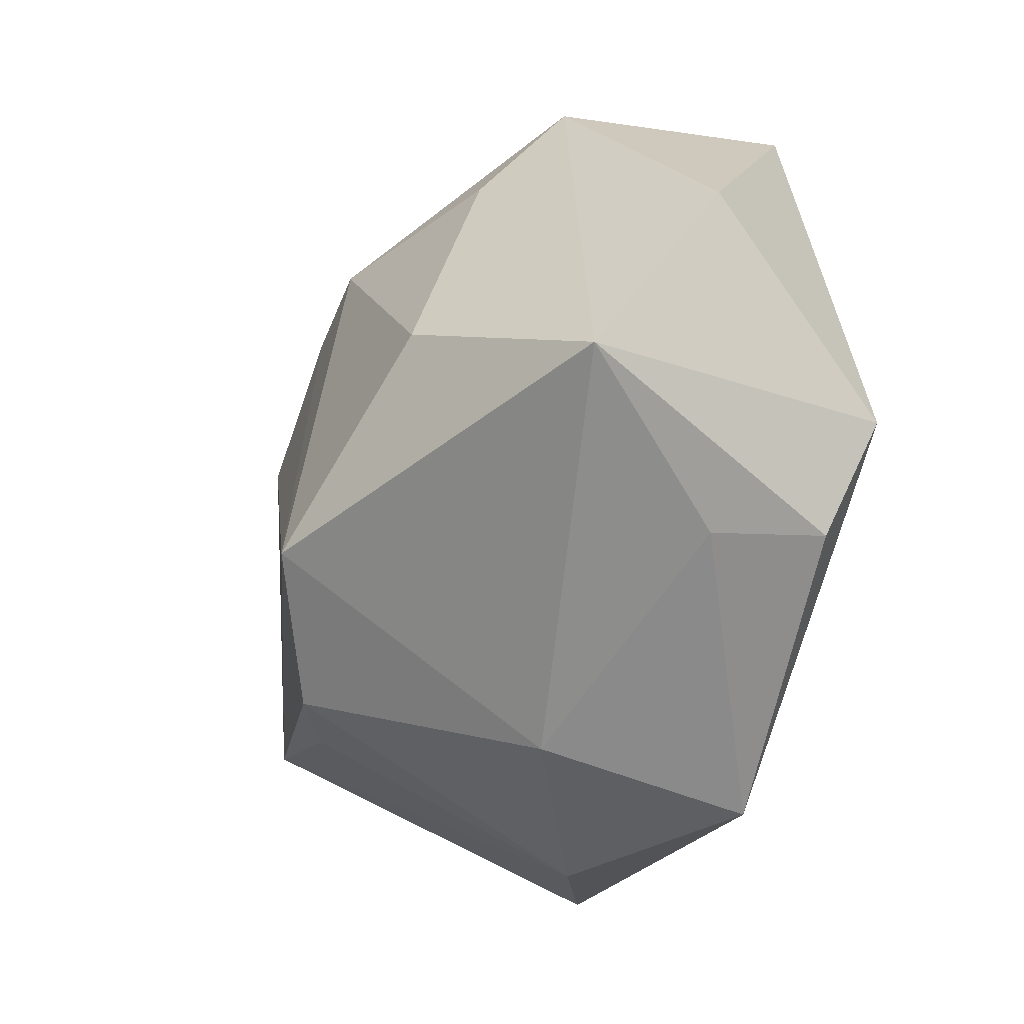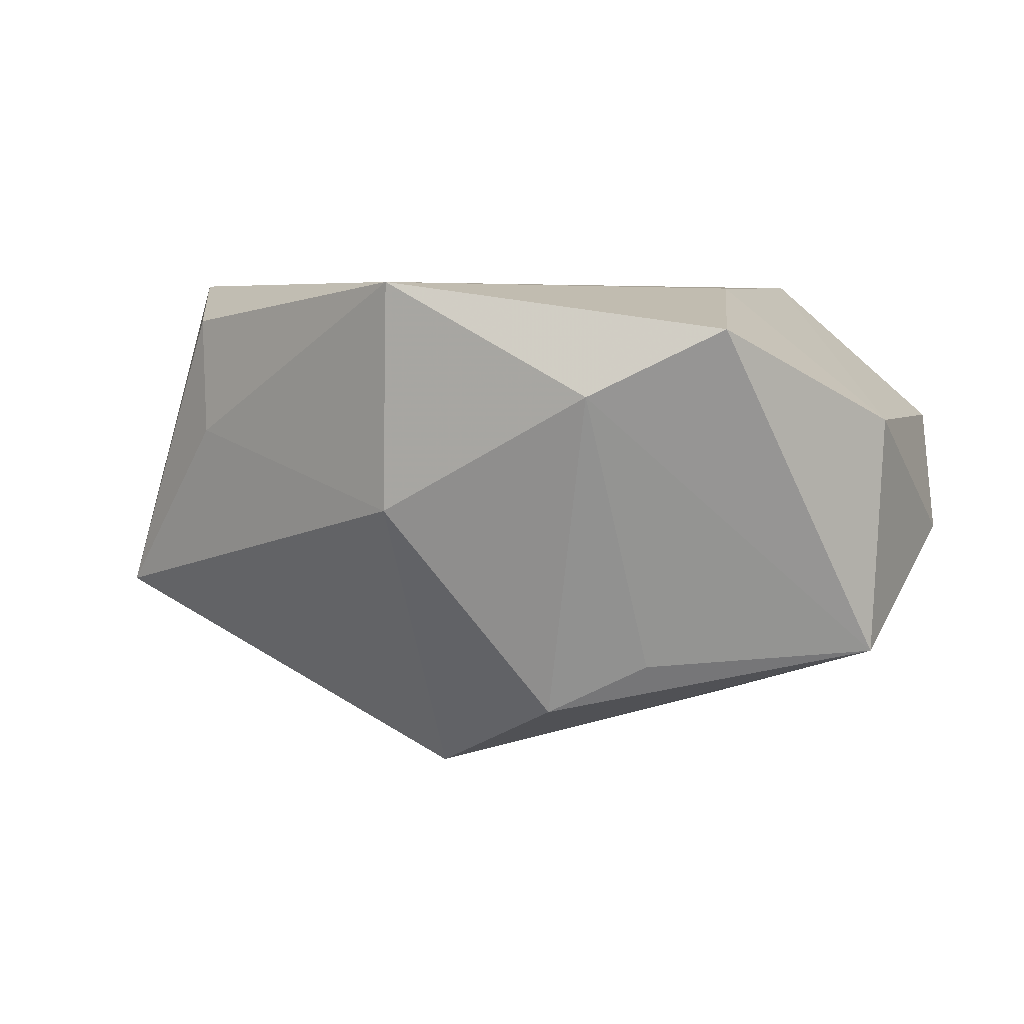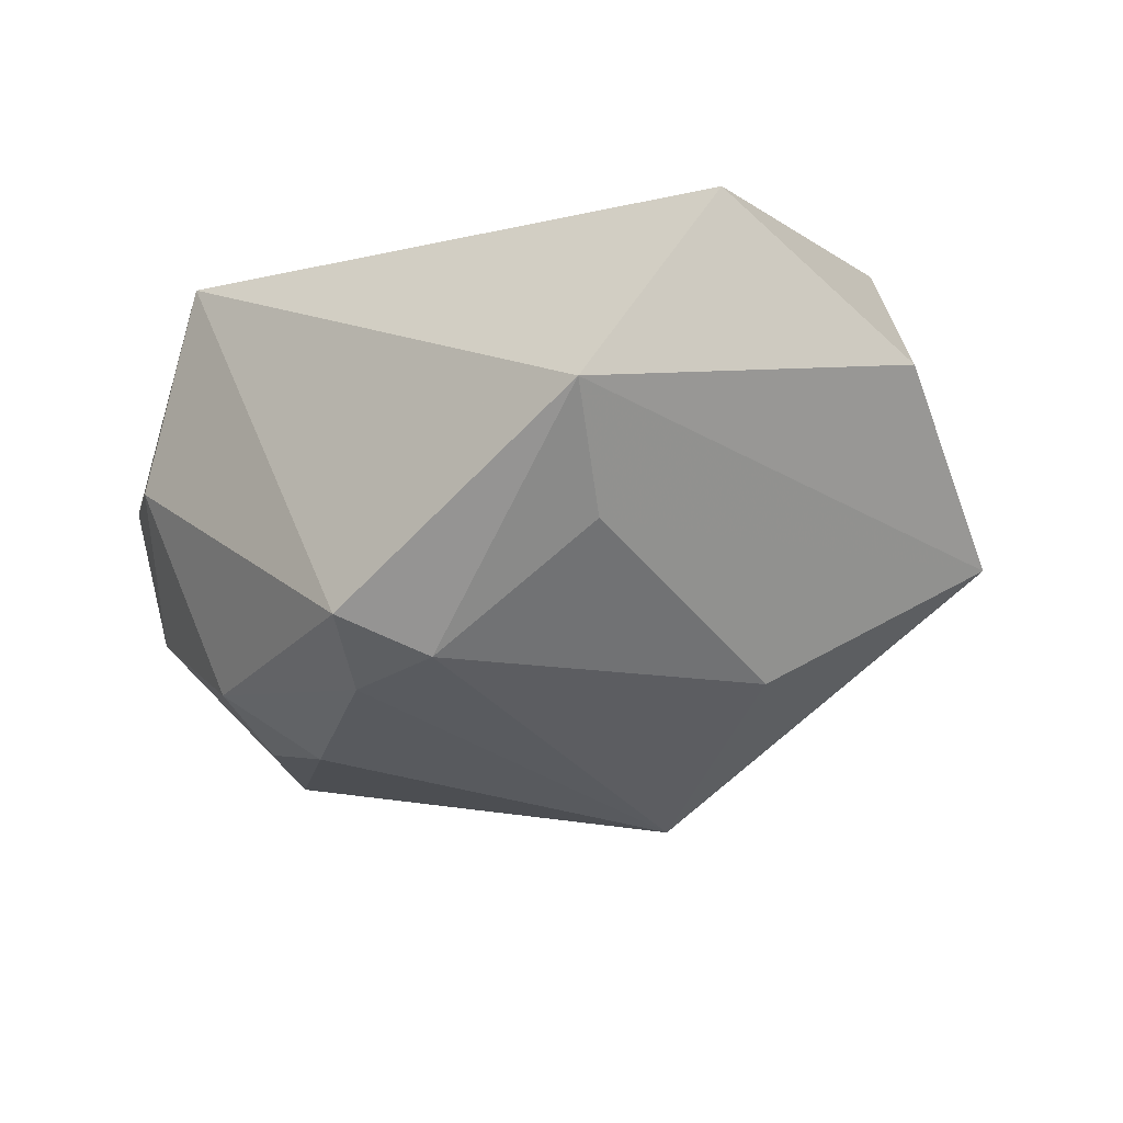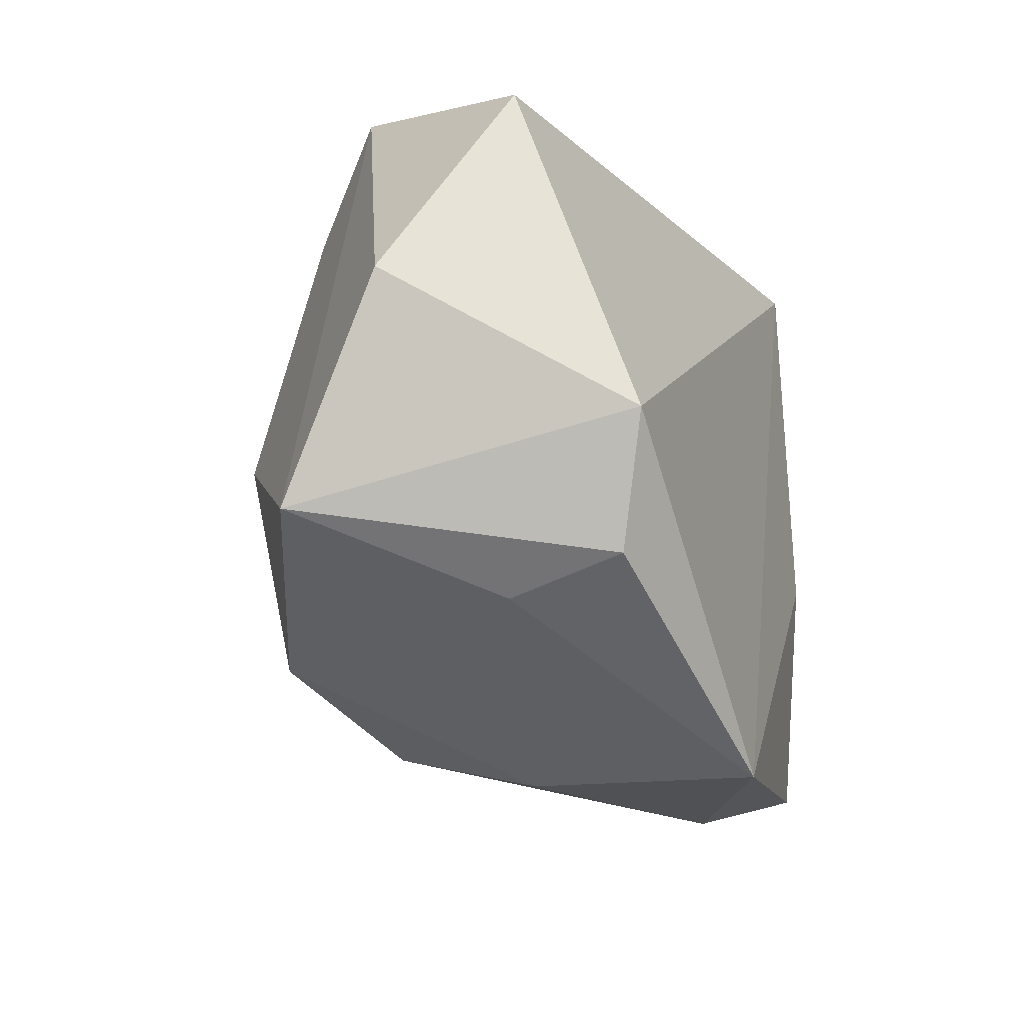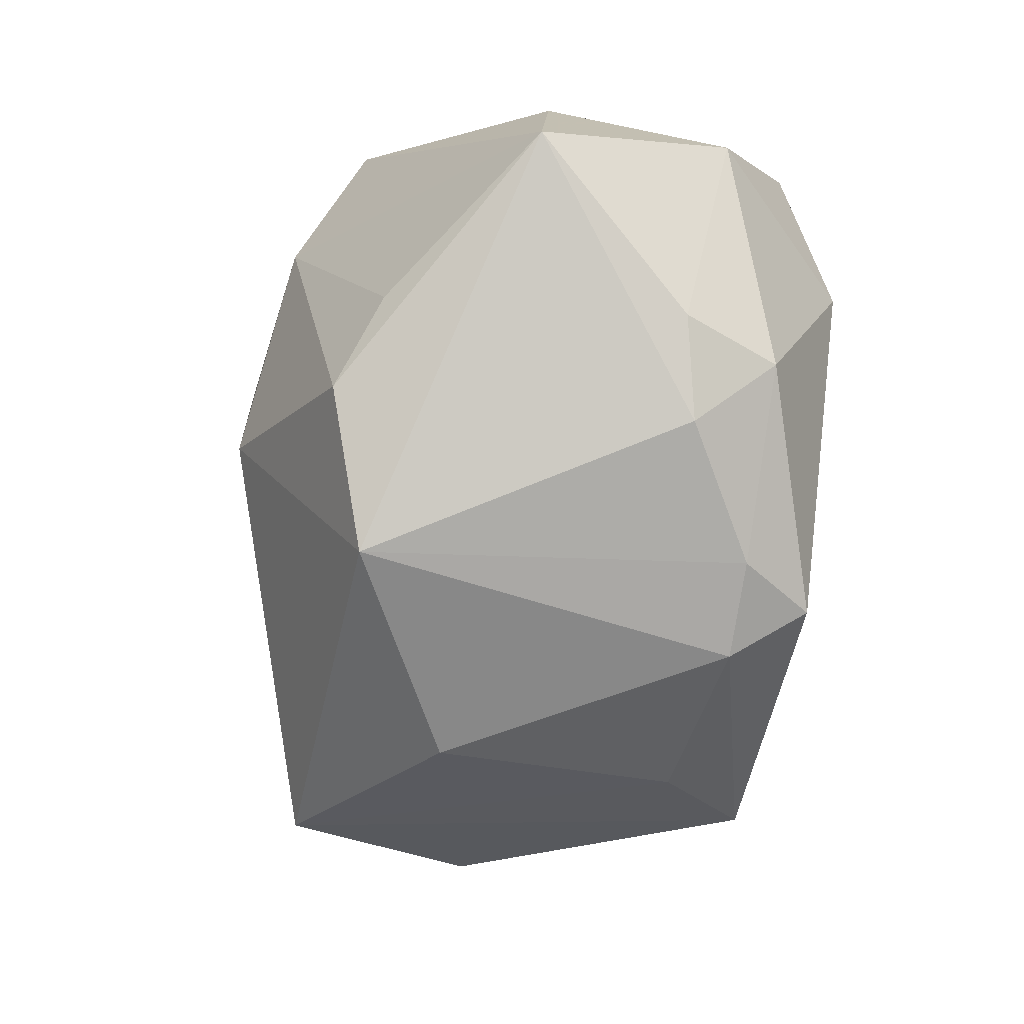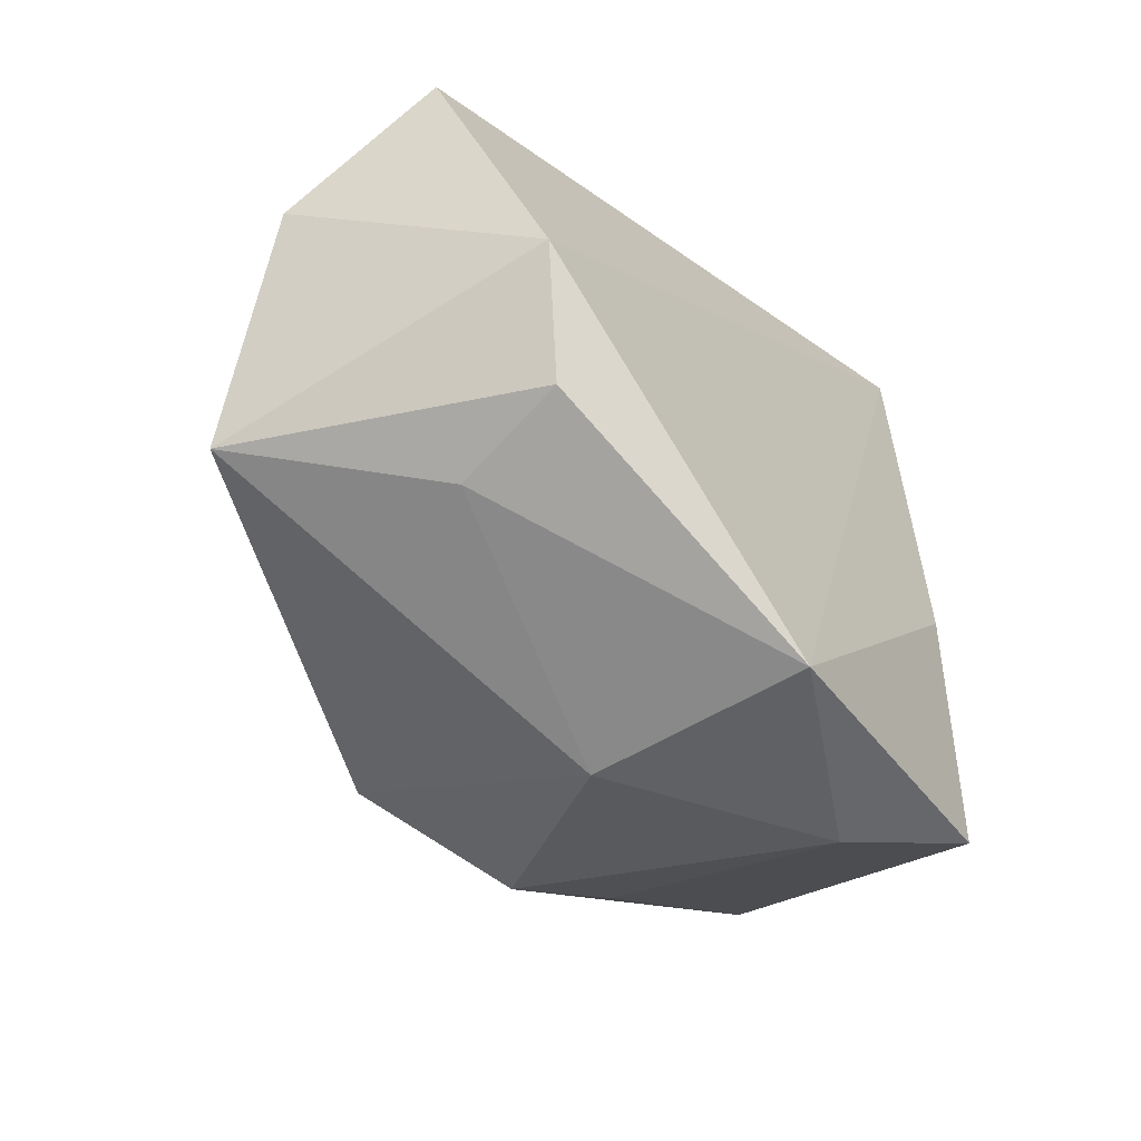
<metadata>
{"format":"obj","ext":"obj","renderer":"f3d","projection":"perspective","resolution":1024,"background":"white","views":[{"elev":-43.0,"azim":-111.5,"up":"+Y"},{"elev":5.4,"azim":22.5,"up":"+Z"},{"elev":-27.8,"azim":-141.3,"up":"+Z"},{"elev":-25.3,"azim":-69.1,"up":"+Y"},{"elev":-75.8,"azim":76.6,"up":"+Z"},{"elev":-51.8,"azim":-50.6,"up":"+Y"}]}
</metadata>
<code>
v 0.01887 -0.033 0.01109
v 0.02721 0.009429 -0.02117
v 0.02399 0.01991 -0.01906
v 0.02936 0.0278 0.002306
v 0.02429 -0.005326 0.02167
v -0.04659 0.002312 0.0004245
v 0.04047 0.01921 0.007531
v 0.01161 -0.02415 -0.02141
v -0.02424 -0.004618 -0.0229
v -0.001154 -0.03521 0.0221
v -0.006171 0.02234 -0.02467
v 0.04222 -0.008283 0.00824
v 0.0211 -0.02115 -0.01664
v -0.02436 0.02104 -0.01603
v -0.03998 0.02297 0.01163
v 0.03117 -0.02767 0.01755
v -0.02952 -0.02221 0.01821
v 0.01741 0.01239 -0.0252
v -0.002874 -0.01768 -0.02874
v 0.004041 0.02148 -0.02471
v -0.002187 -0.03384 -0.0004752
v 0.04354 0.01101 -0.004384
v -0.02794 -0.02437 0.006525
v -0.03535 -0.01076 0.0221
v -0.0005307 0.02964 -0.02142
v -0.02986 0.03095 -0.008316
v -0.04113 -0.018 -0.01089
v 0.02049 0.03095 0.0221
v 0.0413 -0.009202 -0.01547
f 24 10 28
f 27 24 6
f 15 24 28
f 6 24 15
f 19 29 8
f 22 12 29
f 10 24 17
f 24 27 17
f 28 10 5
f 5 12 28
f 29 12 16
f 16 5 10
f 12 5 16
f 4 25 28
f 28 12 7
f 12 22 7
f 7 4 28
f 22 4 7
f 3 20 25
f 25 4 3
f 3 4 22
f 26 27 6
f 26 14 27
f 6 15 26
f 28 25 26
f 26 15 28
f 19 27 9
f 27 14 9
f 10 17 23
f 23 17 27
f 19 8 21
f 10 23 21
f 21 23 27
f 21 27 19
f 13 8 29
f 2 22 29
f 2 3 22
f 11 9 14
f 11 26 25
f 14 26 11
f 25 20 11
f 11 20 19
f 19 9 11
f 8 13 1
f 1 21 8
f 29 16 1
f 1 13 29
f 1 16 10
f 10 21 1
f 18 29 19
f 18 2 29
f 19 20 18
f 20 3 18
f 3 2 18

</code>
